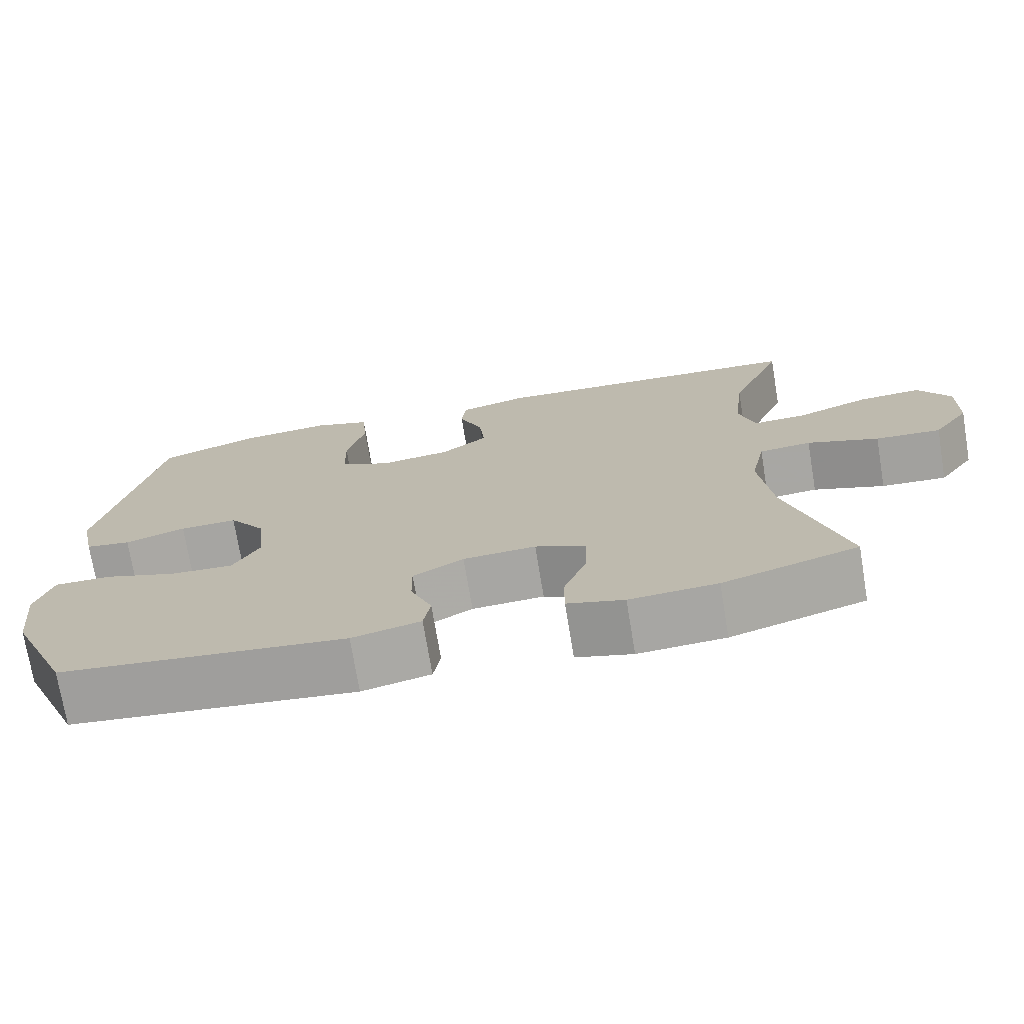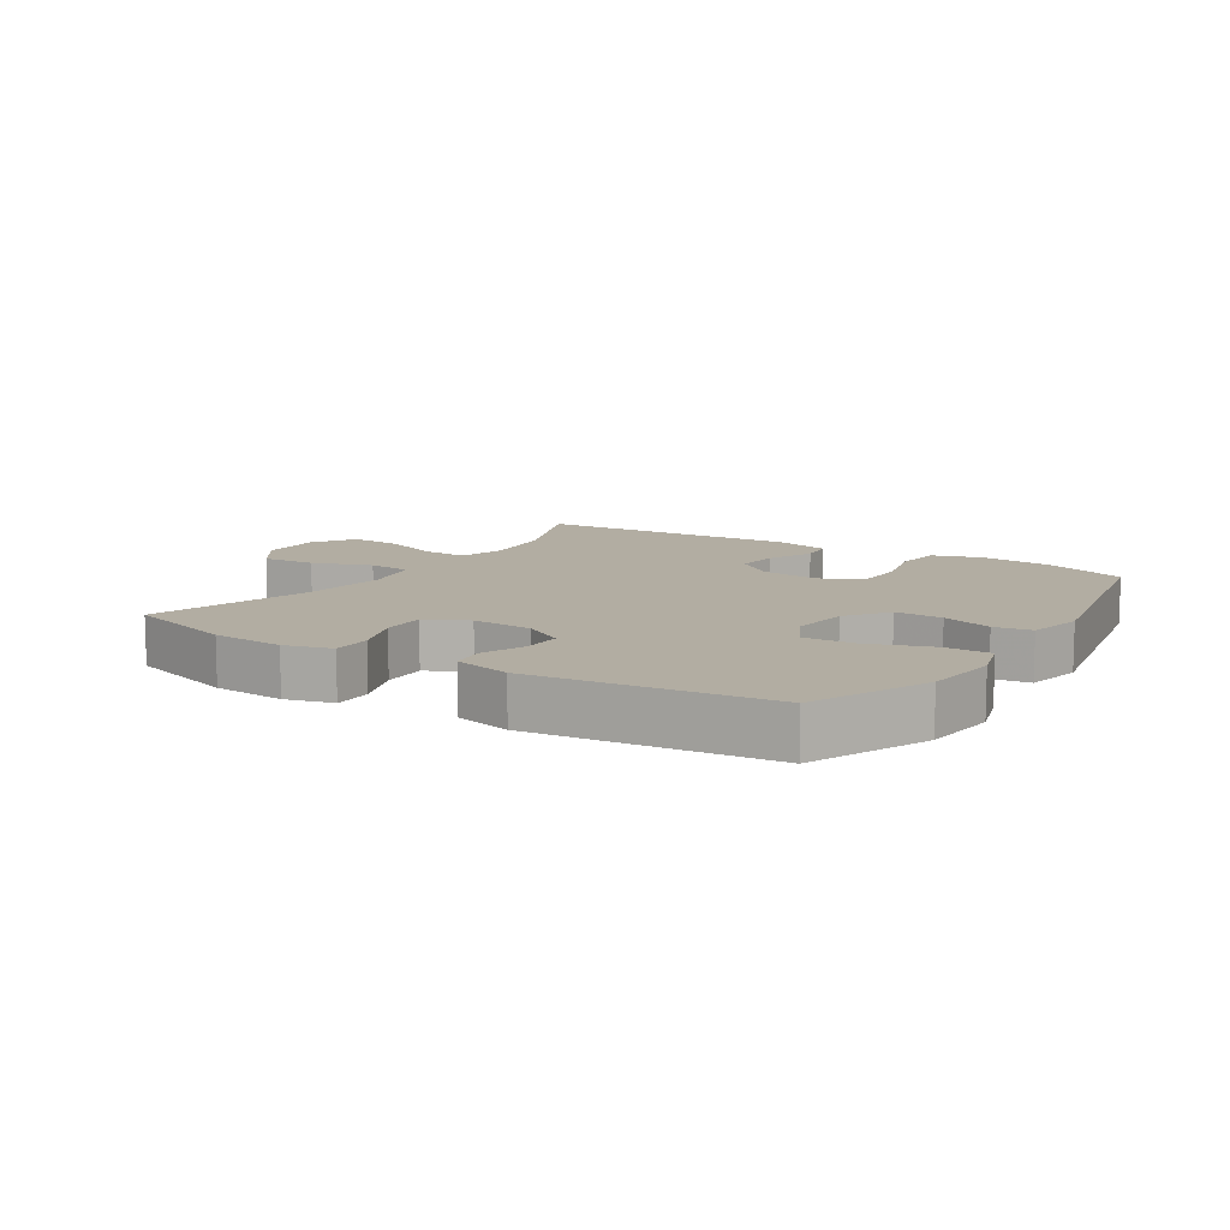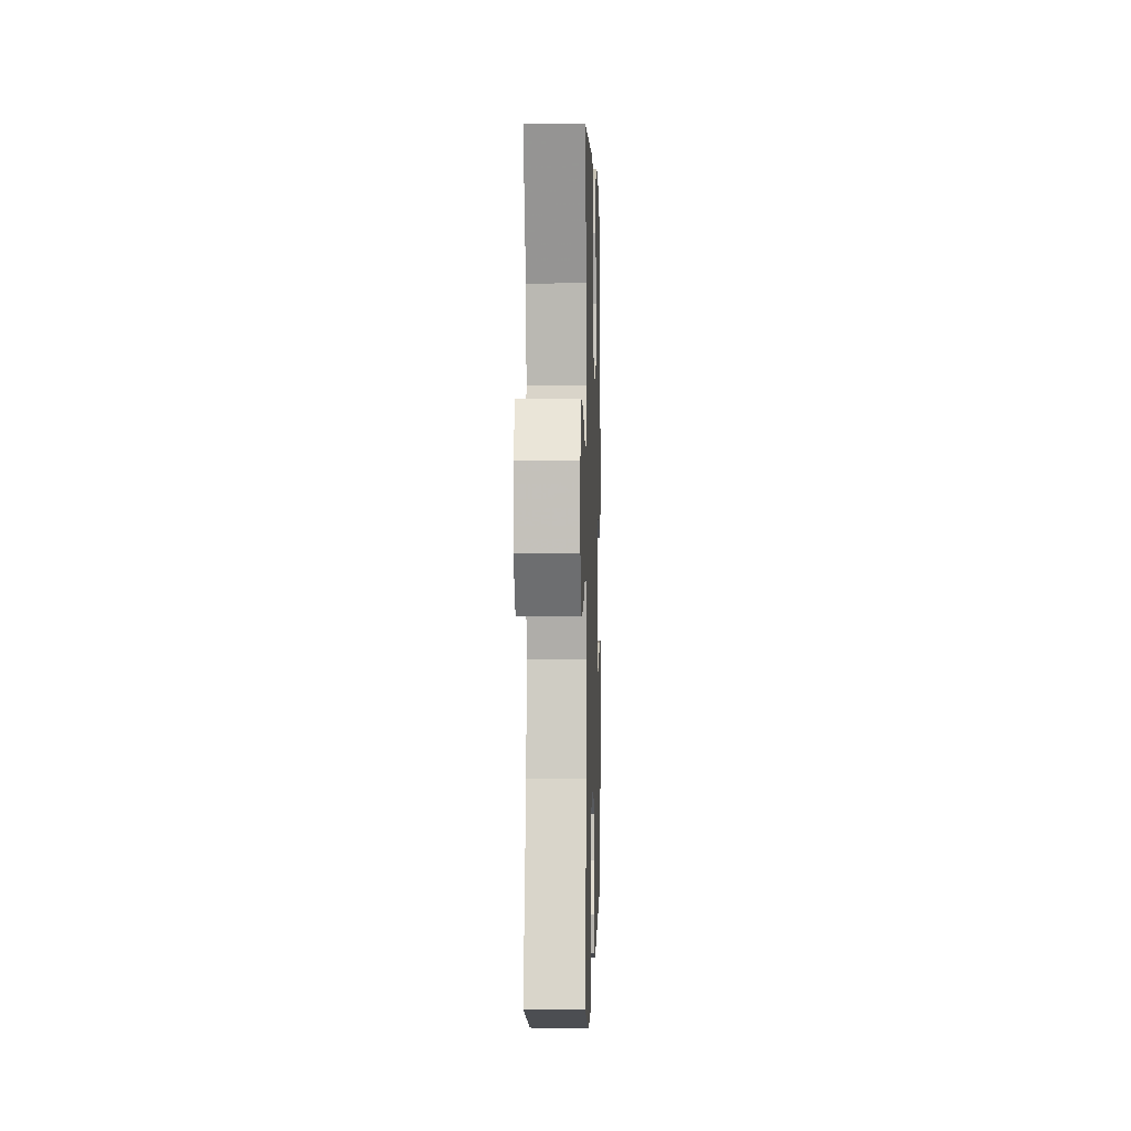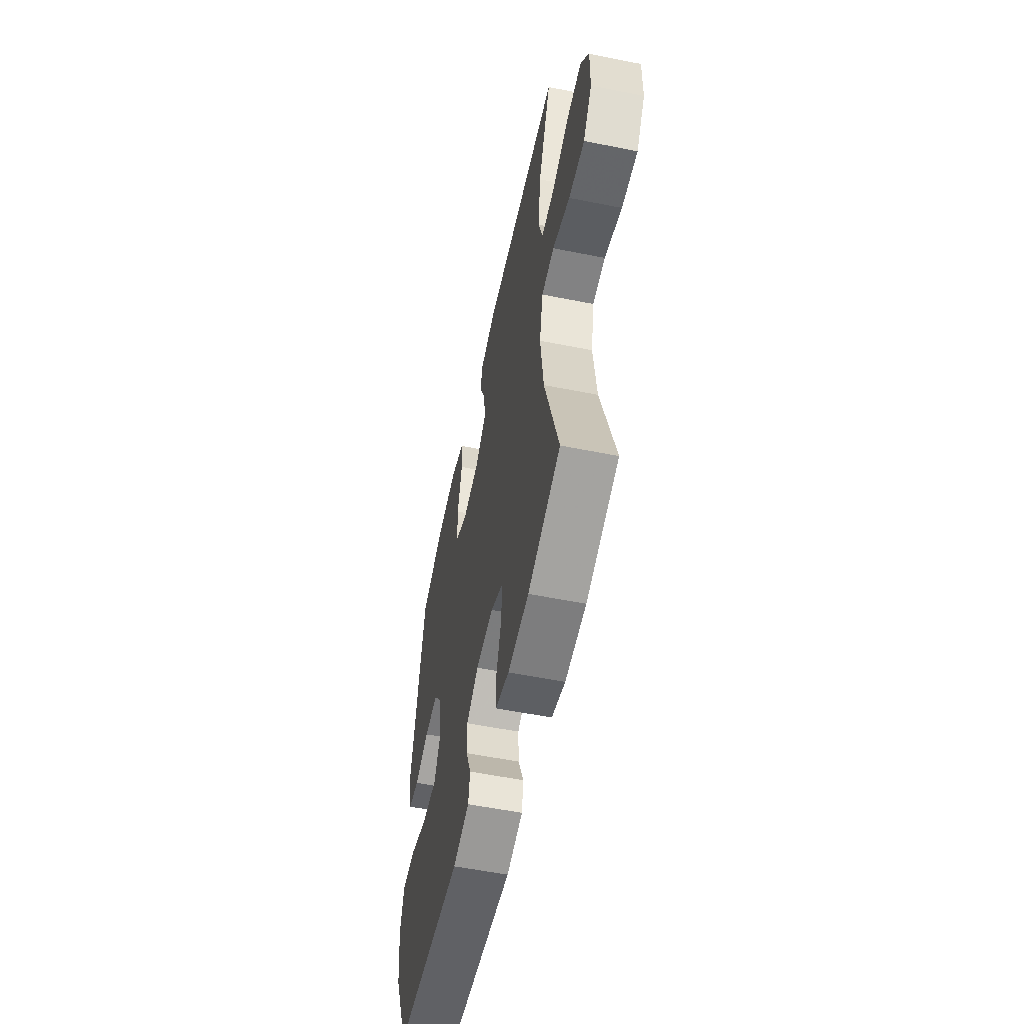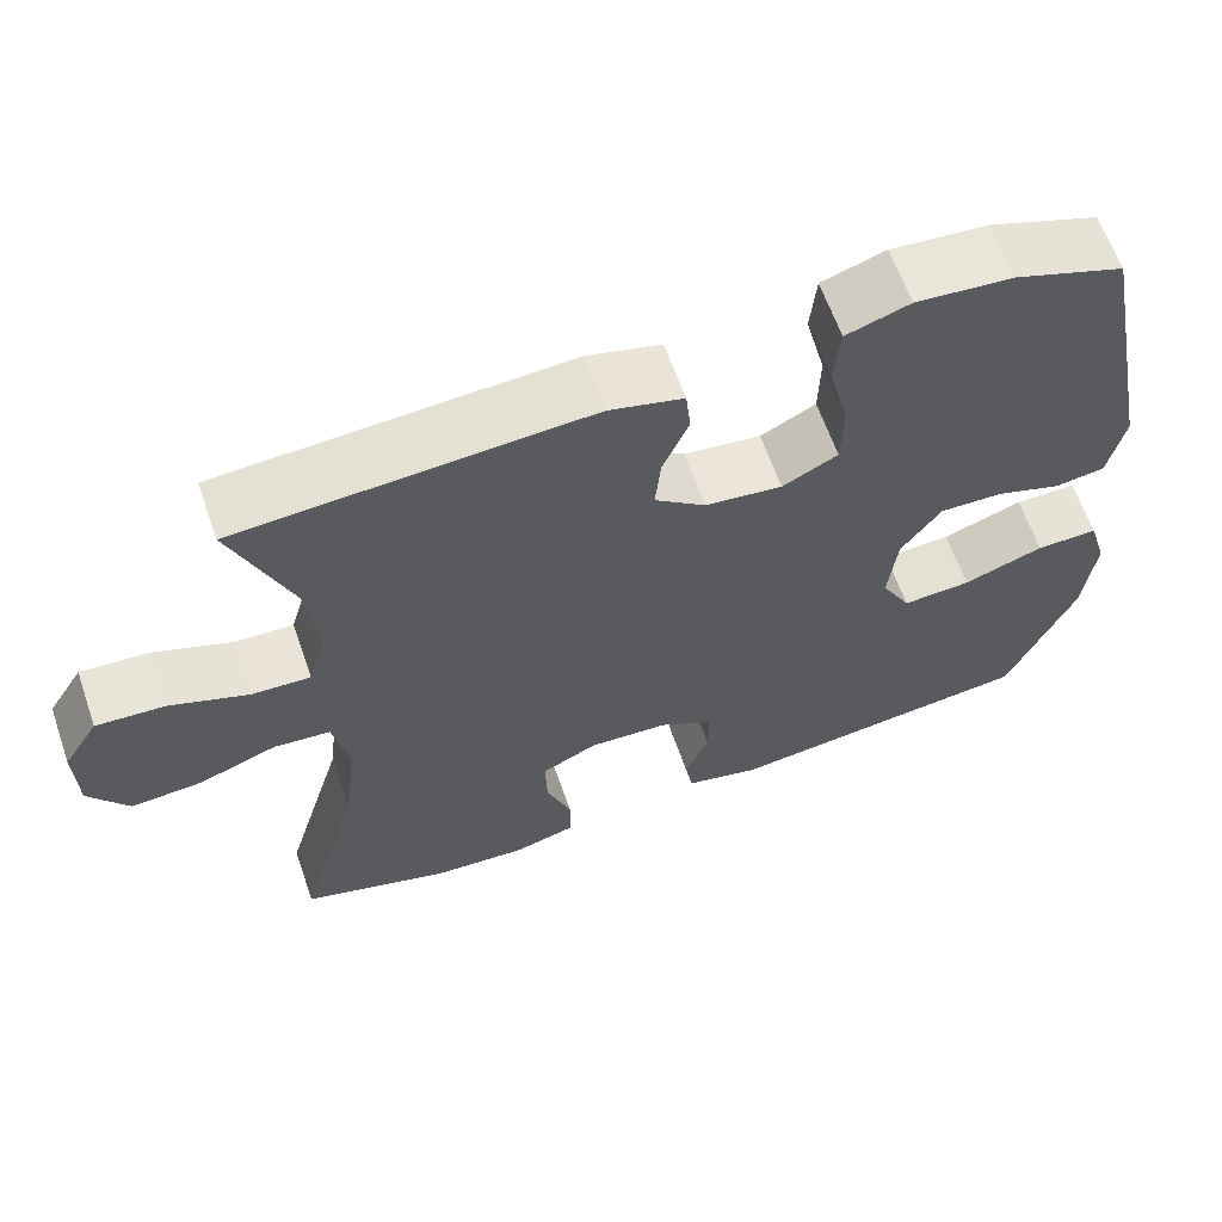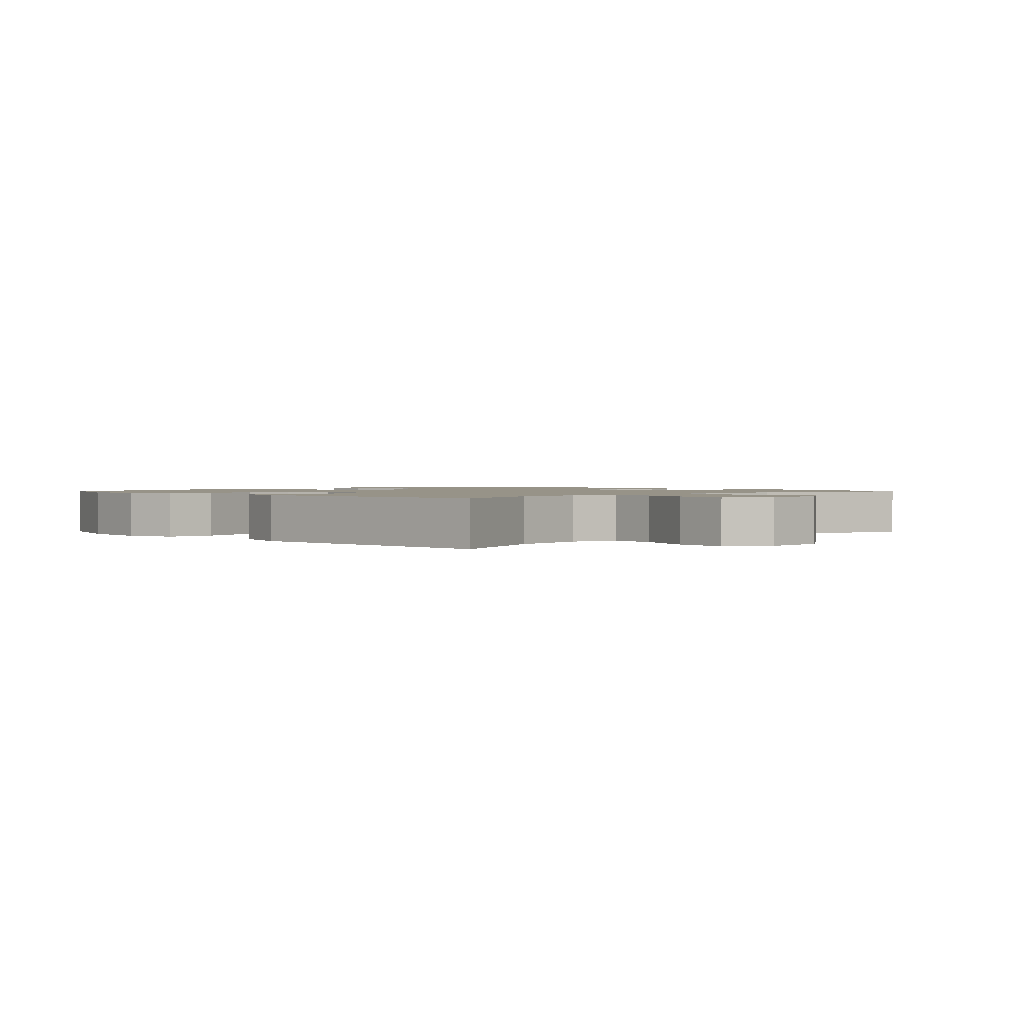
<metadata>
{"format":"obj","ext":"obj","renderer":"f3d","projection":"perspective","resolution":1024,"background":"white","views":[{"elev":-73.3,"azim":9.4,"up":"+Z"},{"elev":10.6,"azim":-147.4,"up":"+Y"},{"elev":0.5,"azim":91.7,"up":"+Z"},{"elev":-55.7,"azim":78.1,"up":"+Z"},{"elev":62.9,"azim":160.8,"up":"+Z"},{"elev":1.4,"azim":45.9,"up":"+Y"}]}
</metadata>
<code>
v 0.5 0.07 -0.5
v 0.324 0.07 -0.554
v 0.21 0.07 -0.561
v 0.136 0.07 -0.54
v 0.136 0.07 -0.478
v 0.166 0.07 -0.397
v 0.168 0.07 -0.327
v 0.102 0.07 -0.294
v 0.007 0.07 -0.299
v -0.059 0.07 -0.337
v -0.058 0.07 -0.4
v -0.03 0.07 -0.469
v -0.039 0.07 -0.522
v -0.128 0.07 -0.543
v -0.5 0.07 -0.5
v -0.58 0.07 -0.315
v -0.593 0.07 -0.197
v -0.571 0.07 -0.123
v -0.497 0.07 -0.124
v -0.401 0.07 -0.158
v -0.319 0.07 -0.163
v -0.284 0.07 -0.099
v -0.294 0.07 -0.004
v -0.342 0.07 0.063
v -0.417 0.07 0.061
v -0.496 0.07 0.035
v -0.555 0.07 0.044
v -0.574 0.07 0.133
v -0.5 0.07 0.5
v -0.369 0.07 0.547
v -0.253 0.07 0.557
v -0.177 0.07 0.532
v -0.17 0.07 0.457
v -0.194 0.07 0.361
v -0.192 0.07 0.281
v -0.126 0.07 0.247
v -0.034 0.07 0.258
v 0.027 0.07 0.305
v 0.02 0.07 0.374
v -0.011 0.07 0.447
v -0.005 0.07 0.502
v 0.083 0.07 0.525
v 0.5 0.07 0.5
v 0.43 0.07 0.327
v 0.416 0.07 0.21
v 0.437 0.07 0.137
v 0.507 0.07 0.14
v 0.6 0.07 0.175
v 0.682 0.07 0.18
v 0.724 0.07 0.113
v 0.722 0.07 0.016
v 0.675 0.07 -0.051
v 0.59 0.07 -0.045
v 0.497 0.07 -0.011
v 0.429 0.07 -0.017
v 0.41 0.07 -0.108
v 0.426 0.07 -0.246
v 0.5 0 -0.5
v 0.324 0 -0.554
v 0.21 0 -0.561
v 0.136 0 -0.54
v 0.136 0 -0.478
v 0.166 0 -0.397
v 0.168 0 -0.327
v 0.102 0 -0.294
v 0.007 0 -0.299
v -0.059 0 -0.337
v -0.058 0 -0.4
v -0.03 0 -0.469
v -0.039 0 -0.522
v -0.128 0 -0.543
v -0.5 0 -0.5
v -0.58 0 -0.315
v -0.593 0 -0.197
v -0.571 0 -0.123
v -0.497 0 -0.124
v -0.401 0 -0.158
v -0.319 0 -0.163
v -0.284 0 -0.099
v -0.294 0 -0.004
v -0.342 0 0.063
v -0.417 0 0.061
v -0.496 0 0.035
v -0.555 0 0.044
v -0.574 0 0.133
v -0.5 0 0.5
v -0.369 0 0.547
v -0.253 0 0.557
v -0.177 0 0.532
v -0.17 0 0.457
v -0.194 0 0.361
v -0.192 0 0.281
v -0.126 0 0.247
v -0.034 0 0.258
v 0.027 0 0.305
v 0.02 0 0.374
v -0.011 0 0.447
v -0.005 0 0.502
v 0.083 0 0.525
v 0.5 0 0.5
v 0.43 0 0.327
v 0.416 0 0.21
v 0.437 0 0.137
v 0.507 0 0.14
v 0.6 0 0.175
v 0.682 0 0.18
v 0.724 0 0.113
v 0.722 0 0.016
v 0.675 0 -0.051
v 0.59 0 -0.045
v 0.497 0 -0.011
v 0.429 0 -0.017
v 0.41 0 -0.108
v 0.426 0 -0.246
f 51 52 53 54
f 51 54 55
f 50 51 55
f 47 48 49 50
f 46 47 50 55
f 45 46 55 56
f 41 42 43 44
f 39 40 41 44
f 38 39 44 45
f 37 38 45 56
f 31 32 33 34
f 31 34 35
f 30 31 35
f 29 30 35
f 28 29 35
f 25 26 27 28
f 24 25 28 35
f 23 24 35 36
f 17 18 19 20
f 17 20 21
f 16 17 21
f 15 16 21
f 14 15 21 22
f 11 12 13 14
f 10 11 14 22
f 3 4 5 6
f 3 6 7
f 57 1 2 3
f 57 3 7
f 56 57 7 8
f 37 56 8 9
f 22 23 36 37
f 9 10 22 37
f 111 110 109 108
f 112 111 108
f 112 108 107
f 107 106 105 104
f 112 107 104 103
f 113 112 103 102
f 101 100 99 98
f 101 98 97 96
f 102 101 96 95
f 113 102 95 94
f 91 90 89 88
f 92 91 88
f 92 88 87
f 92 87 86
f 92 86 85
f 85 84 83 82
f 92 85 82 81
f 93 92 81 80
f 77 76 75 74
f 78 77 74
f 78 74 73
f 78 73 72
f 79 78 72 71
f 71 70 69 68
f 79 71 68 67
f 63 62 61 60
f 64 63 60
f 60 59 58 114
f 64 60 114
f 65 64 114 113
f 66 65 113 94
f 94 93 80 79
f 94 79 67 66
f 1 58 59 2
f 2 59 60 3
f 3 60 61 4
f 4 61 62 5
f 5 62 63 6
f 6 63 64 7
f 7 64 65 8
f 8 65 66 9
f 9 66 67 10
f 10 67 68 11
f 11 68 69 12
f 12 69 70 13
f 13 70 71 14
f 14 71 72 15
f 15 72 73 16
f 16 73 74 17
f 17 74 75 18
f 18 75 76 19
f 19 76 77 20
f 20 77 78 21
f 21 78 79 22
f 22 79 80 23
f 23 80 81 24
f 24 81 82 25
f 25 82 83 26
f 26 83 84 27
f 27 84 85 28
f 28 85 86 29
f 29 86 87 30
f 30 87 88 31
f 31 88 89 32
f 32 89 90 33
f 33 90 91 34
f 34 91 92 35
f 35 92 93 36
f 36 93 94 37
f 37 94 95 38
f 38 95 96 39
f 39 96 97 40
f 40 97 98 41
f 41 98 99 42
f 42 99 100 43
f 43 100 101 44
f 44 101 102 45
f 45 102 103 46
f 46 103 104 47
f 47 104 105 48
f 48 105 106 49
f 49 106 107 50
f 50 107 108 51
f 51 108 109 52
f 52 109 110 53
f 53 110 111 54
f 54 111 112 55
f 55 112 113 56
f 56 113 114 57
f 57 114 58 1

</code>
